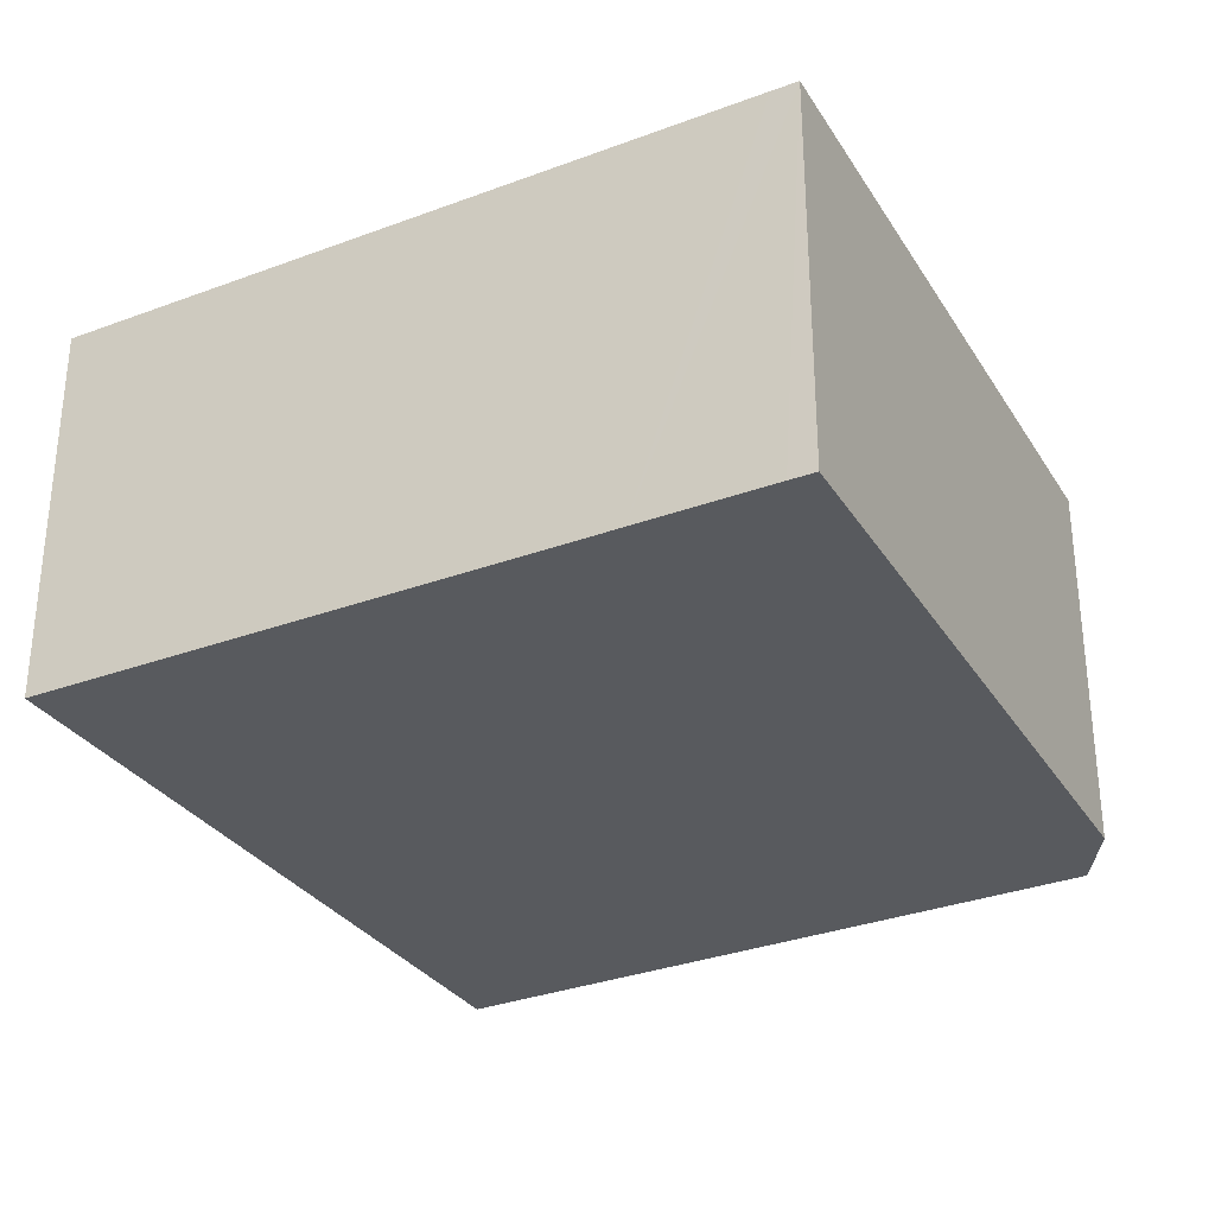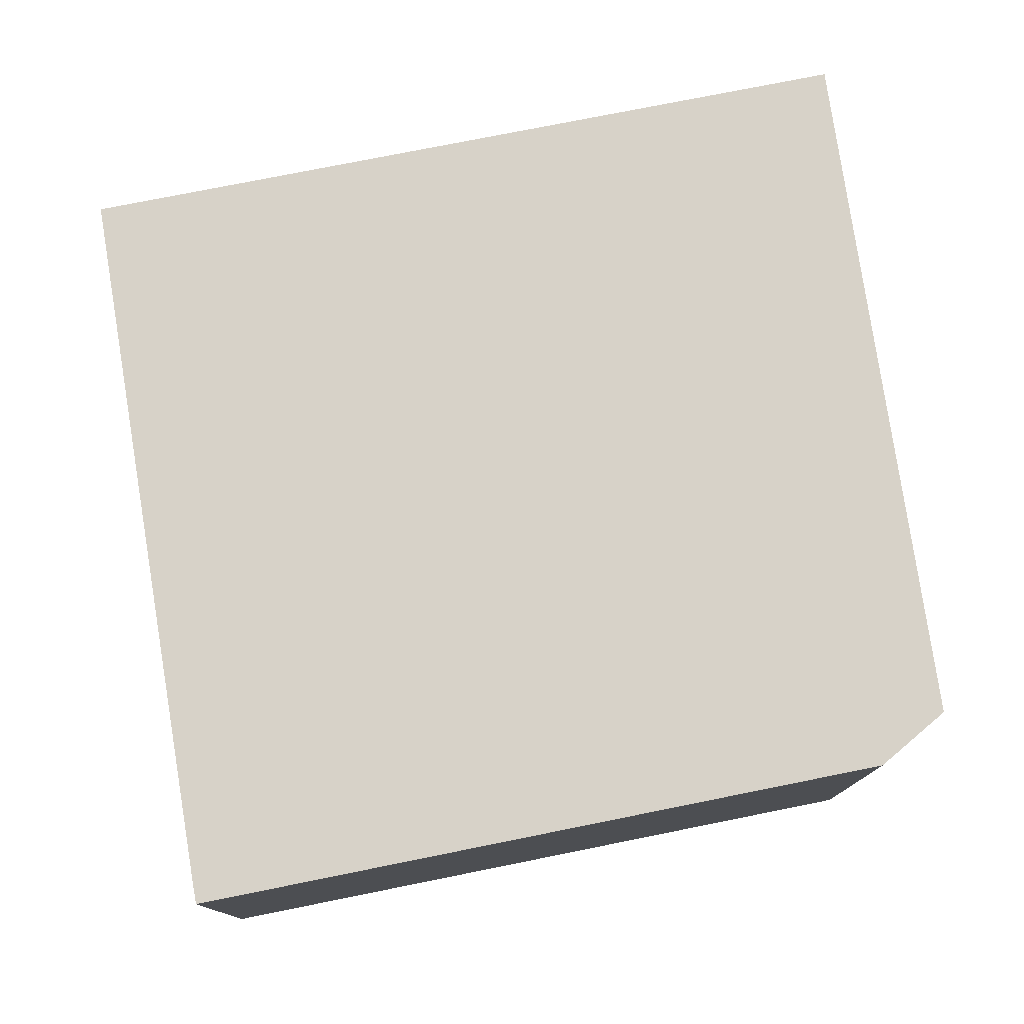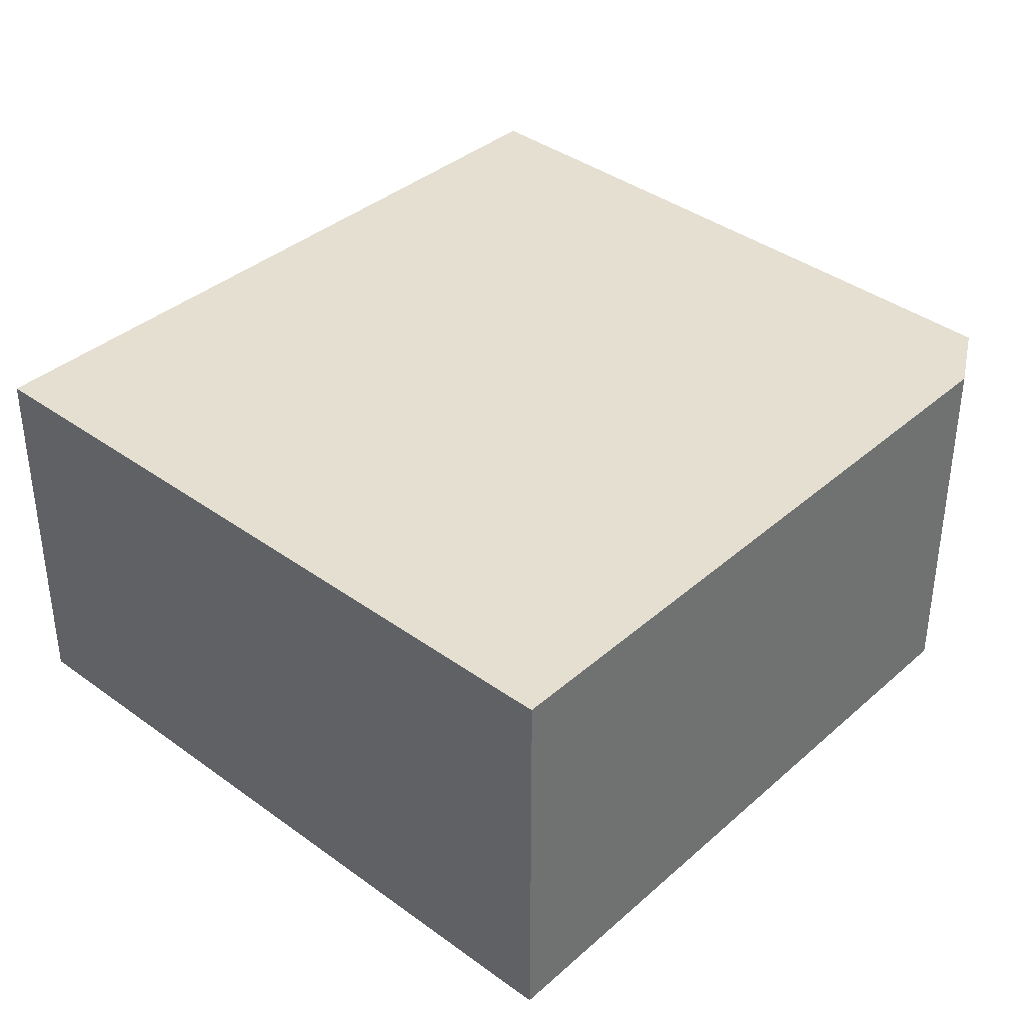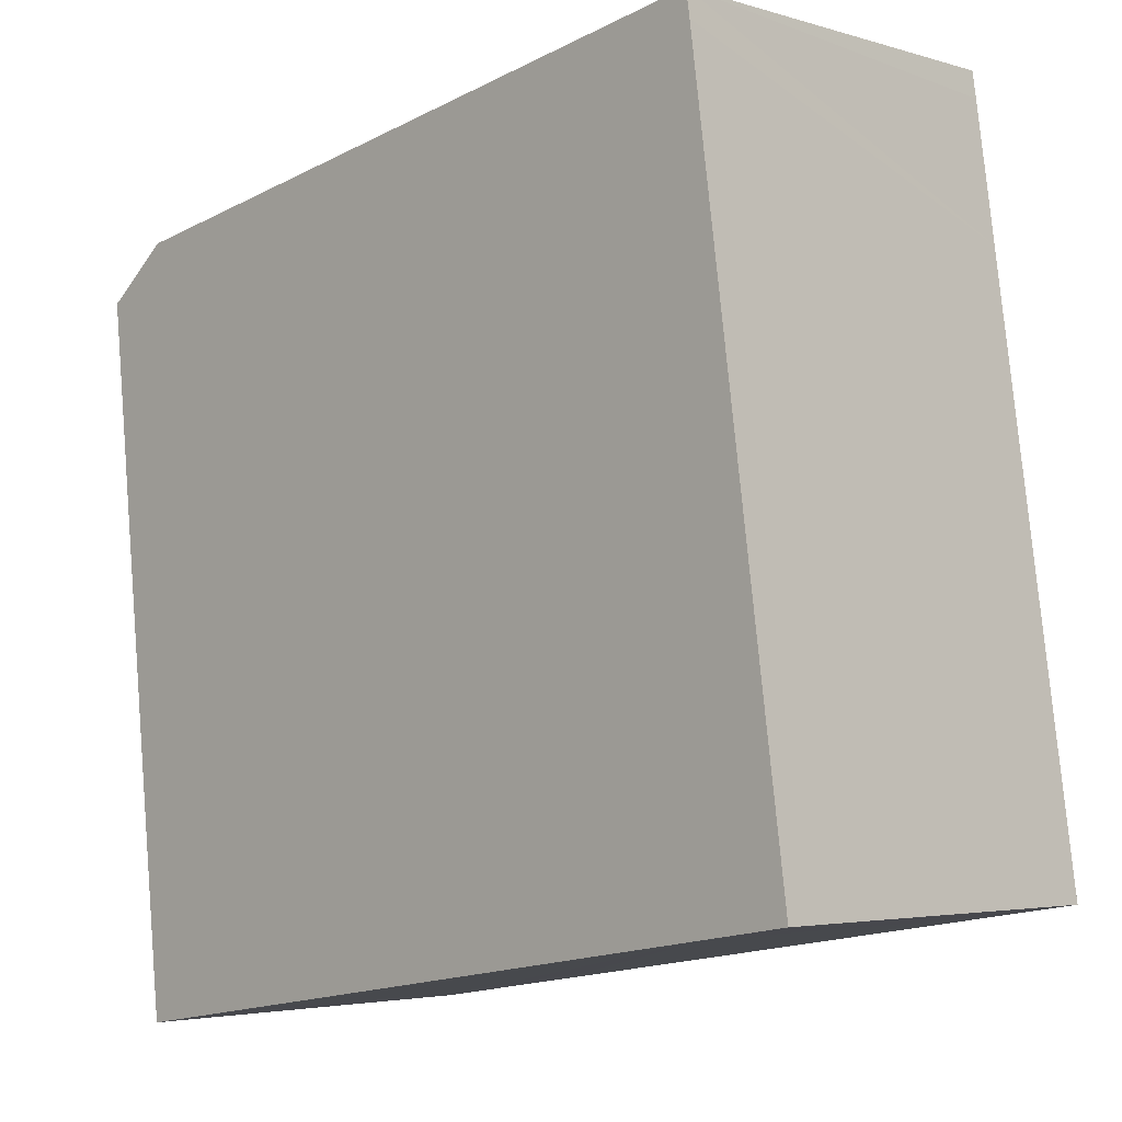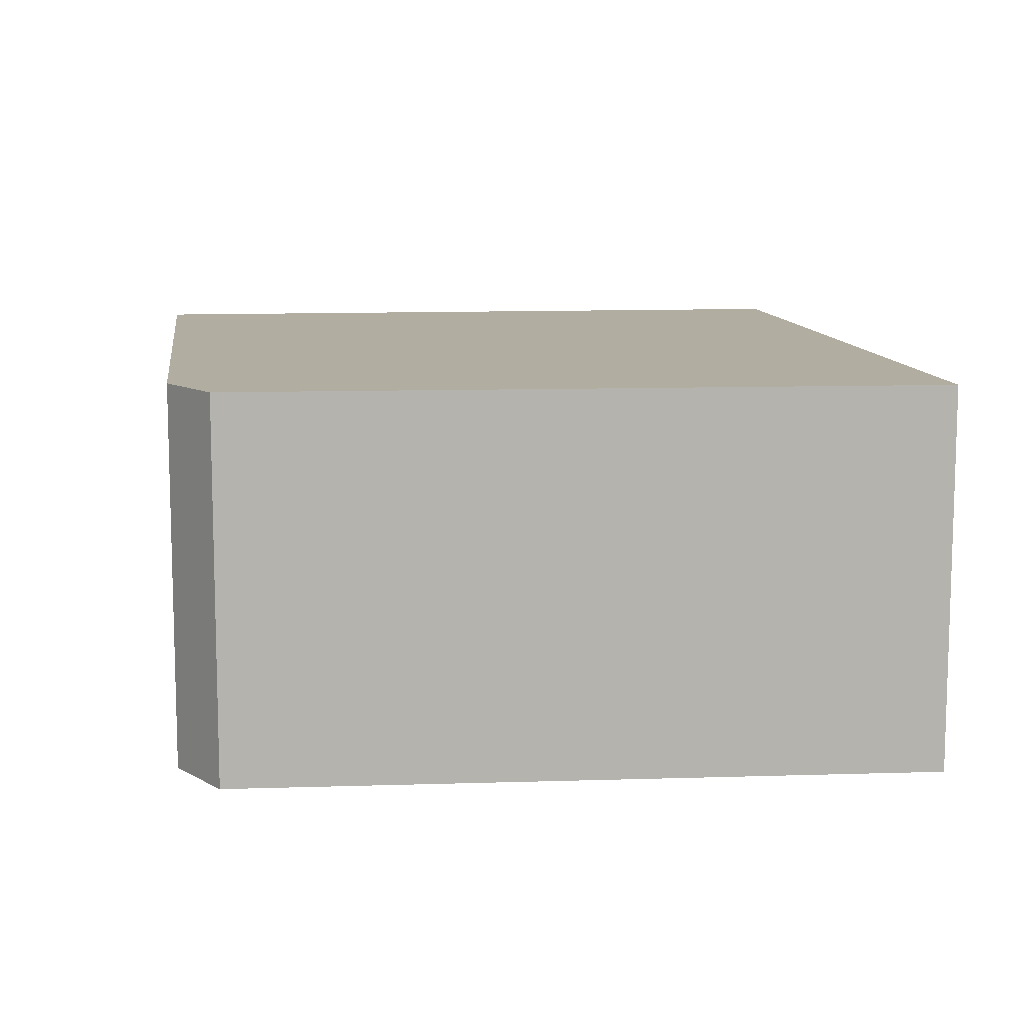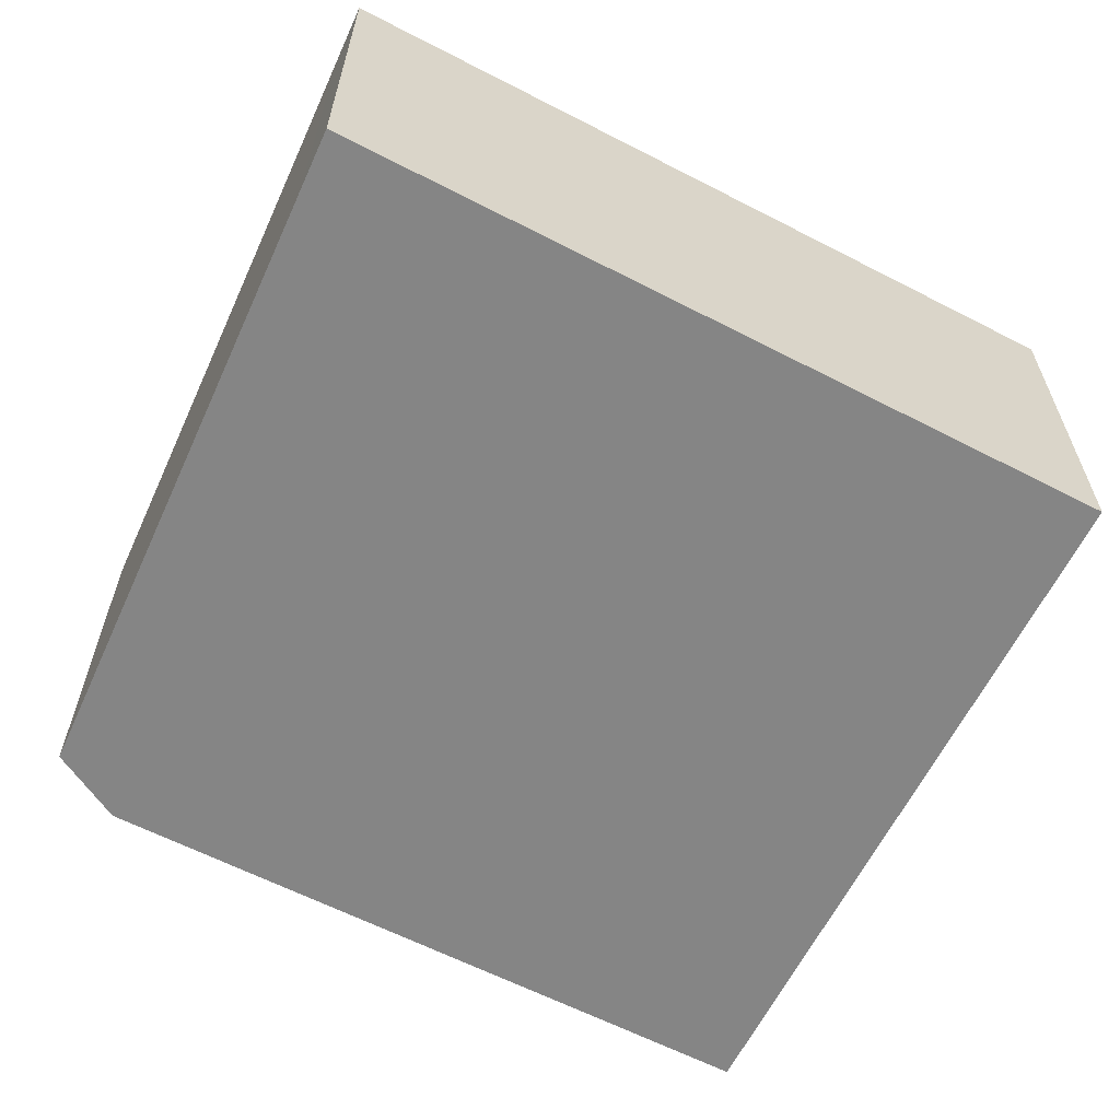
<metadata>
{"format":"obj","ext":"obj","renderer":"f3d","projection":"perspective","resolution":1024,"background":"white","views":[{"elev":-30.5,"azim":-54.0,"up":"+Y"},{"elev":77.3,"azim":-1.9,"up":"+Y"},{"elev":36.8,"azim":-39.1,"up":"+Y"},{"elev":-3.7,"azim":-135.1,"up":"+Z"},{"elev":10.5,"azim":91.7,"up":"+Y"},{"elev":-61.7,"azim":161.7,"up":"+Y"}]}
</metadata>
<code>
v  7.755 3.771 -1.279
v  7.836 3.771 -0.684
v  7.771 3.771 -1.282
v  6.188 3.771 -1.021
v  8.529 3.771 5.642
v  7.877 3.771 6.156
v  0.998 3.771 7.3
v  0.831 3.771 -0.137
v  0 3.771 2.309e-16
v  0.778 3.771 5.705
v  0.96 3.771 7.042
v  0 0 0
v  0.778 -3.493e-16 5.705
v  0.96 -4.312e-16 7.042
v  0.998 -4.47e-16 7.3
v  7.877 -3.769e-16 6.156
v  8.529 -3.455e-16 5.642
v  7.836 4.188e-17 -0.684
v  7.771 7.85e-17 -1.282
v  7.755 7.832e-17 -1.279
v  6.188 6.252e-17 -1.021
v  0.831 8.389e-18 -0.137
g defaultobject
f 1 2 3
f 2 1 4
f 2 4 5
f 5 4 6
f 6 4 7
f 7 4 8
f 7 8 9
f 7 9 10
f 7 10 11
f 12 10 9
f 10 12 13
f 10 13 11
f 11 13 7
f 7 13 14
f 7 14 15
f 15 6 7
f 6 15 16
f 16 5 6
f 5 16 17
f 17 2 5
f 2 17 18
f 2 18 3
f 3 18 19
f 19 1 3
f 1 19 20
f 20 4 1
f 4 20 8
f 8 20 21
f 8 21 22
f 8 22 9
f 9 22 12
f 18 20 19
f 20 18 21
f 21 18 17
f 21 17 22
f 22 17 16
f 22 16 12
f 12 16 15
f 12 15 13
f 13 15 14

</code>
